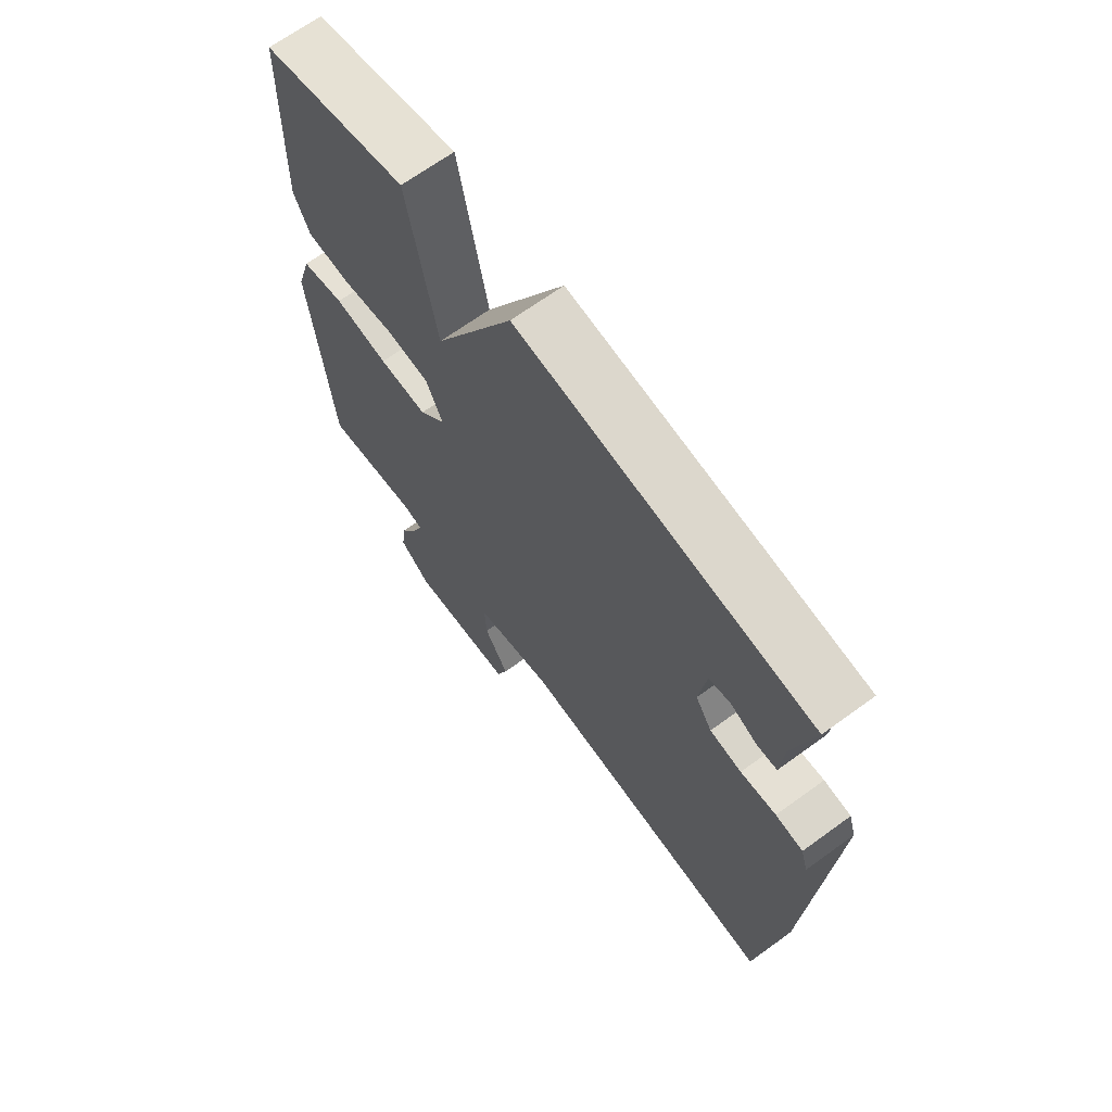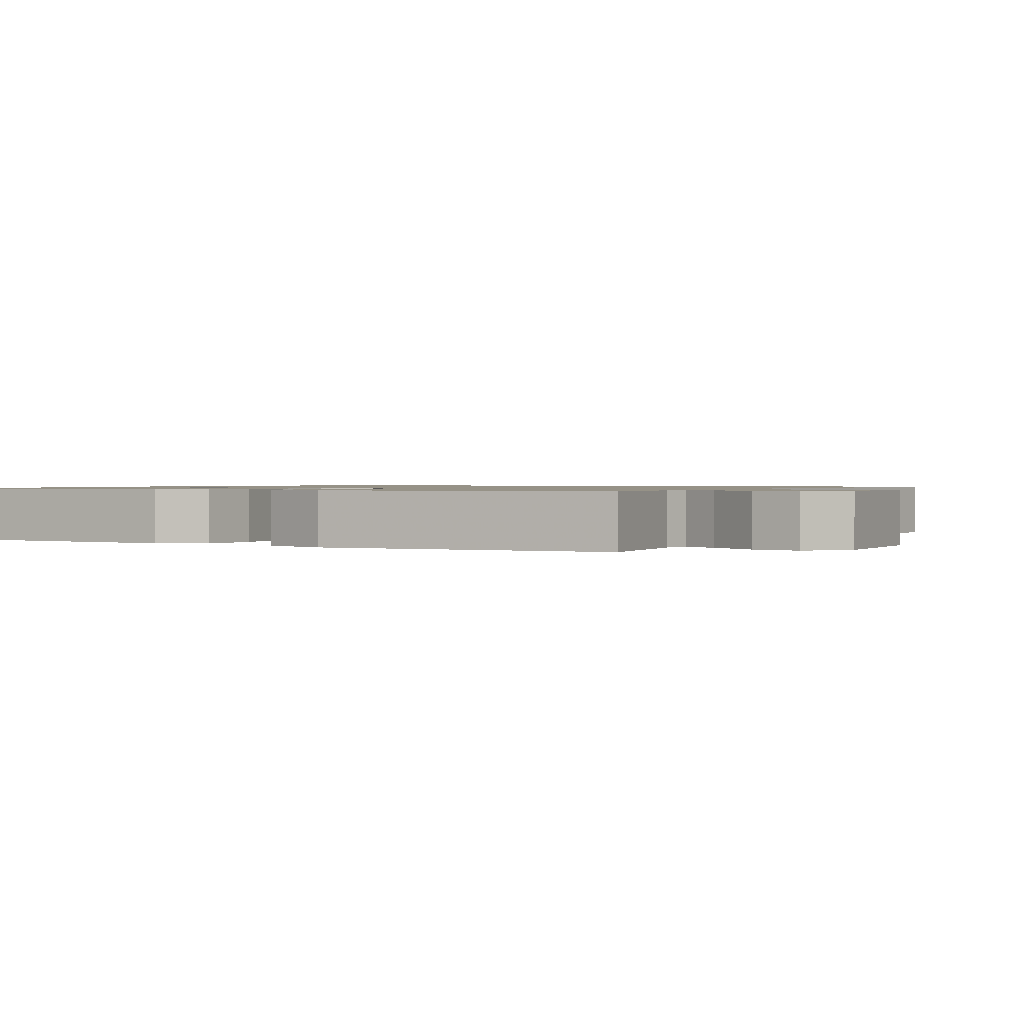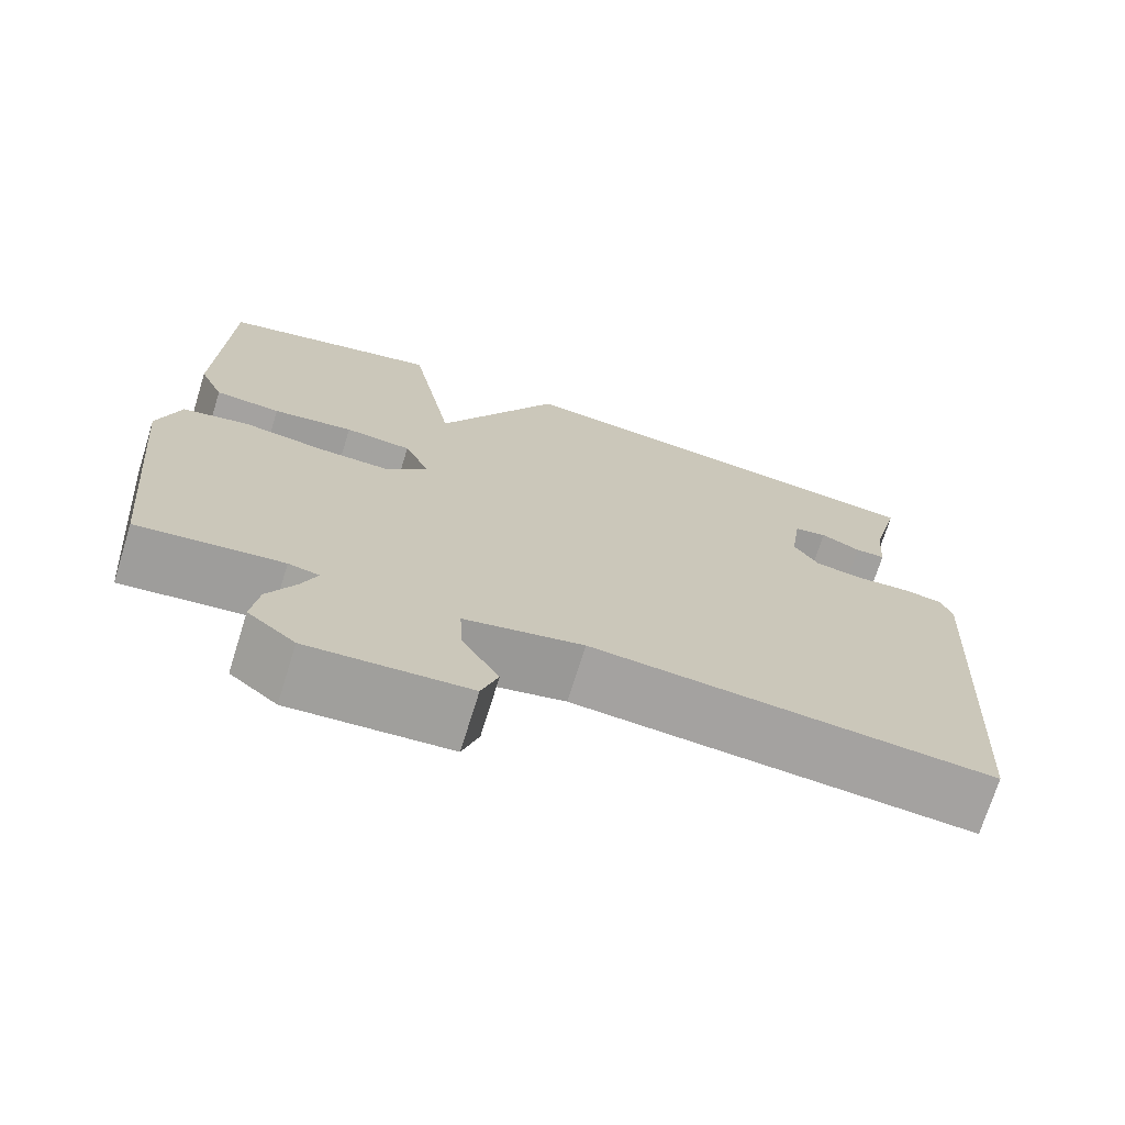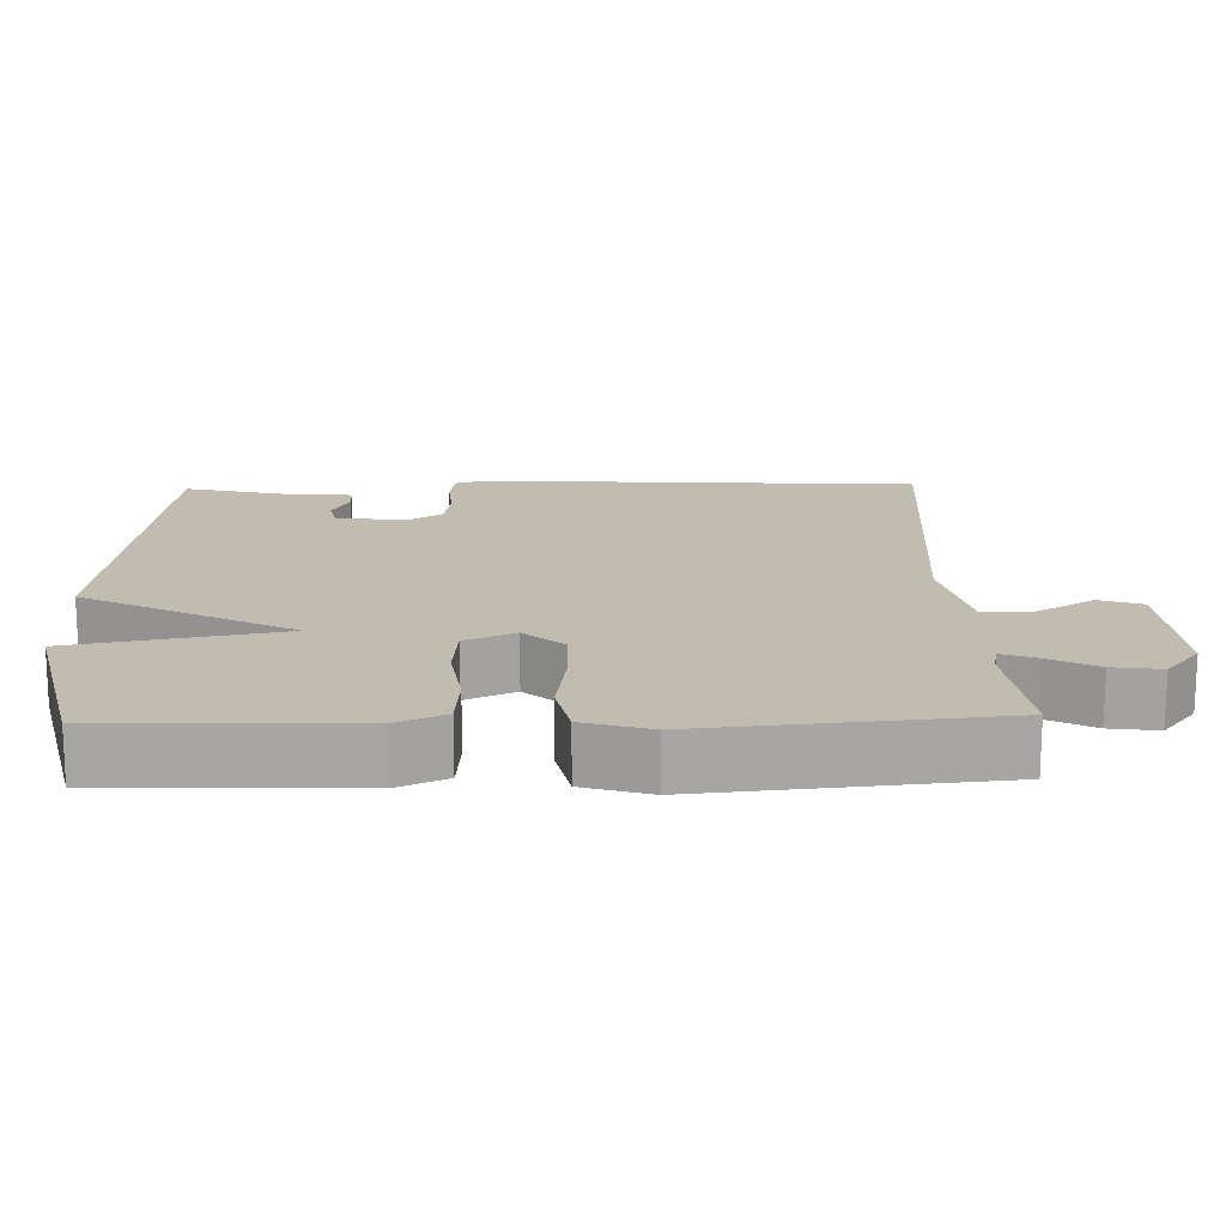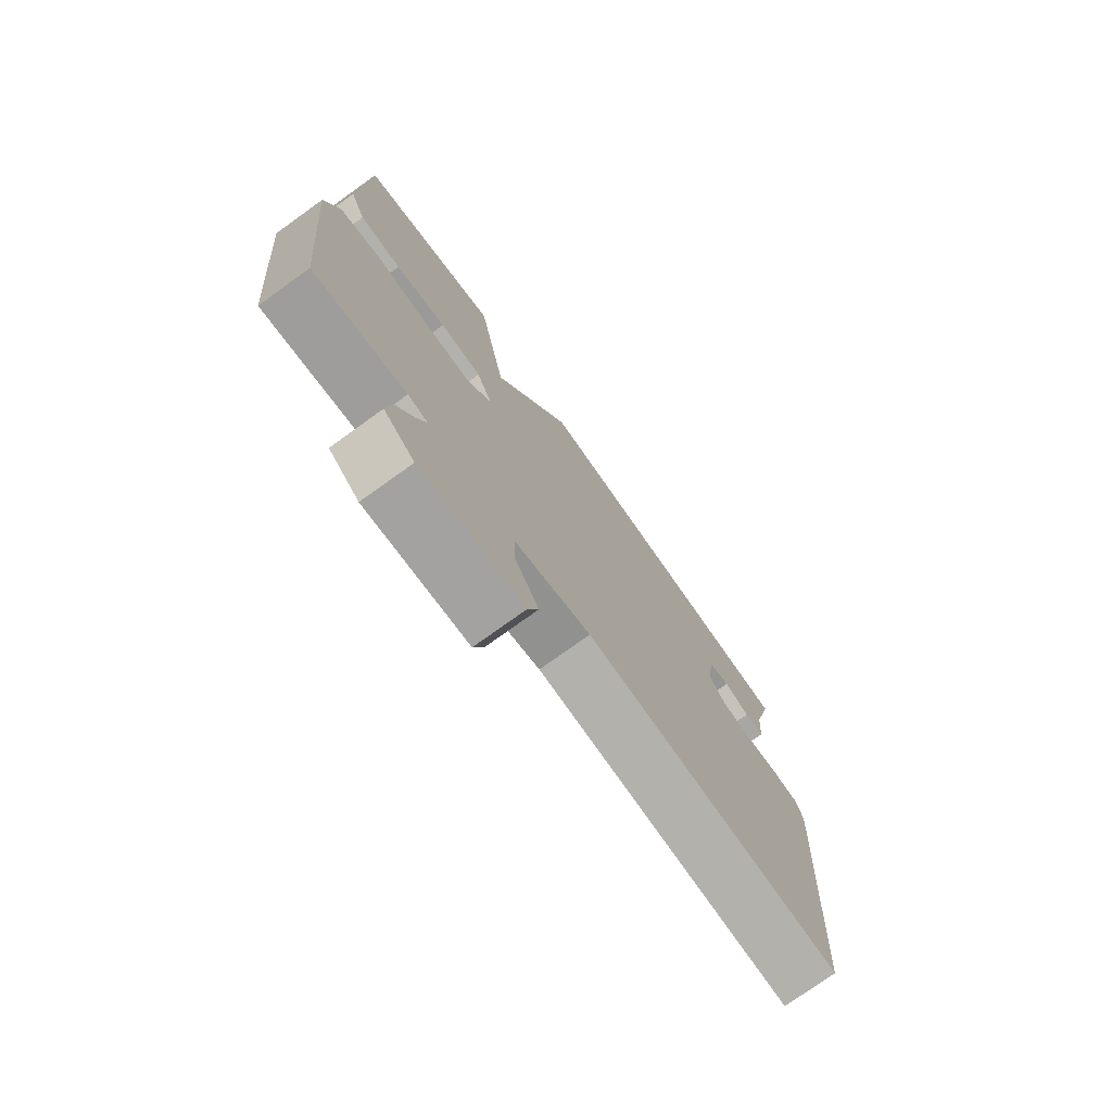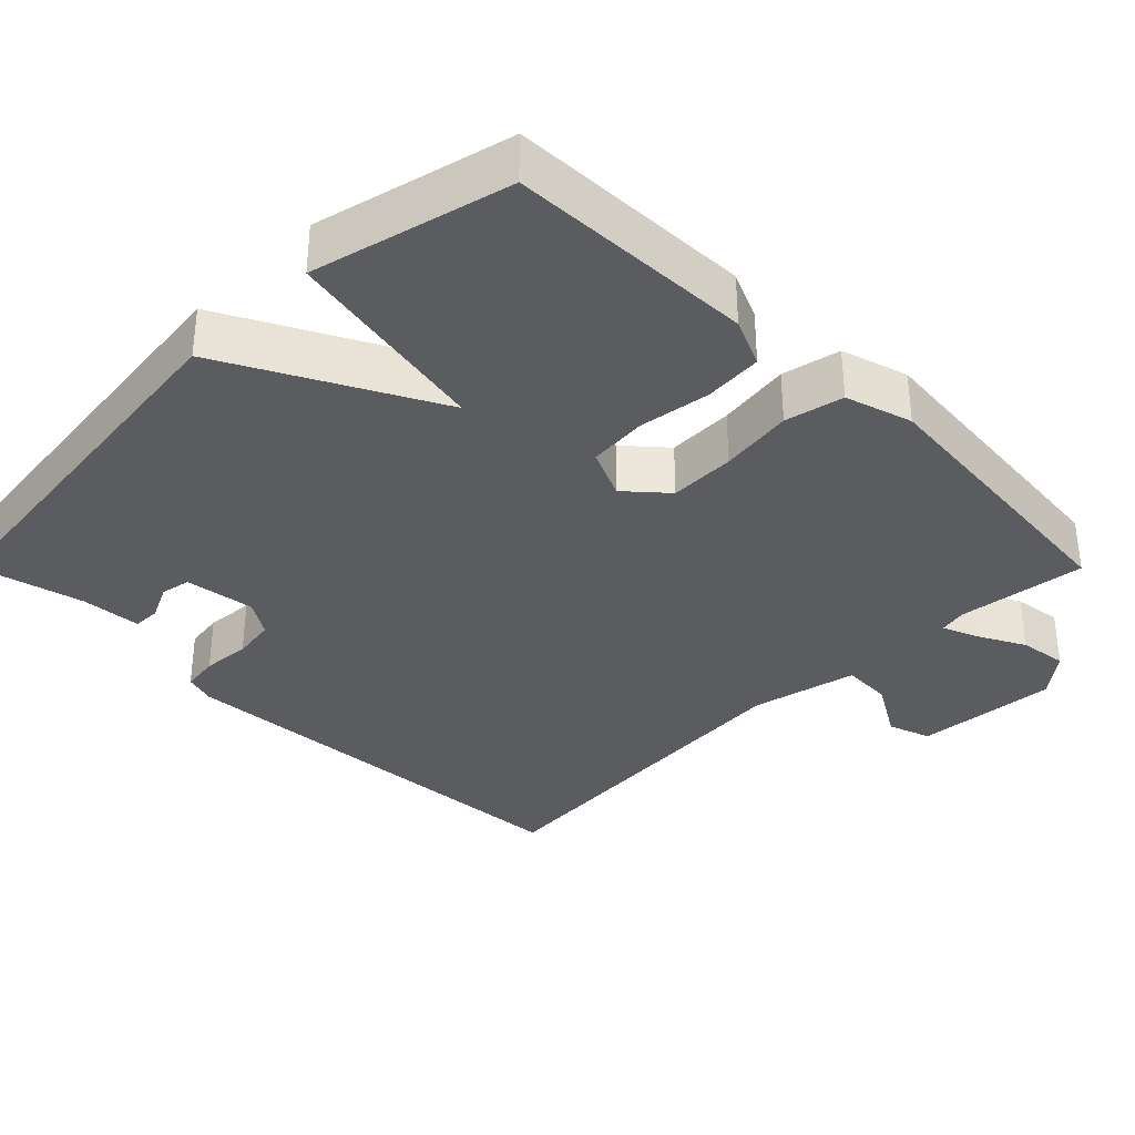
<metadata>
{"format":"obj","ext":"obj","renderer":"f3d","projection":"perspective","resolution":1024,"background":"white","views":[{"elev":67.9,"azim":-126.0,"up":"+Z"},{"elev":1.0,"azim":119.9,"up":"+Y"},{"elev":-72.1,"azim":162.7,"up":"+Z"},{"elev":16.4,"azim":88.5,"up":"+Y"},{"elev":-75.8,"azim":125.7,"up":"+Z"},{"elev":-34.5,"azim":44.9,"up":"+Y"}]}
</metadata>
<code>
v -0.5 0.07 0.5
v 0.034 0.07 0.564
v 0.181 0.07 0.283
v 0.234 0.07 0.564
v 0.5 0.07 0.5
v 0.51 0.07 0.169
v 0.481 0.07 0.104
v 0.402 0.07 0.098
v 0.305 0.07 0.112
v 0.225 0.07 0.105
v 0.195 0.07 0.038
v 0.243 0.07 -0.016
v 0.332 0.07 -0.014
v 0.431 0.07 0
v 0.51 0.07 -0.017
v 0.537 0.07 -0.107
v 0.5 0.07 -0.5
v 0.326 0.07 -0.479
v 0.289 0.07 -0.487
v 0.307 0.07 -0.533
v 0.341 0.07 -0.598
v 0.35 0.07 -0.663
v 0.293 0.07 -0.709
v 0.1 0.07 -0.695
v 0.08 0.07 -0.637
v 0.125 0.07 -0.561
v 0.128 0.07 -0.493
v -0.016 0.07 -0.461
v -0.5 0.07 -0.5
v -0.536 0.07 0.09
v -0.523 0.07 0.132
v -0.473 0.07 0.139
v -0.408 0.07 0.134
v -0.35 0.07 0.143
v -0.32 0.07 0.19
v -0.333 0.07 0.285
v -0.373 0.07 0.293
v -0.421 0.07 0.27
v -0.458 0.07 0.271
v -0.464 0.07 0.353
v -0.5 0 0.5
v 0.034 0 0.564
v 0.181 0 0.283
v 0.234 0 0.564
v 0.5 0 0.5
v 0.51 0 0.169
v 0.481 0 0.104
v 0.402 0 0.098
v 0.305 0 0.112
v 0.225 0 0.105
v 0.195 0 0.038
v 0.243 0 -0.016
v 0.332 0 -0.014
v 0.431 0 0
v 0.51 0 -0.017
v 0.537 0 -0.107
v 0.5 0 -0.5
v 0.326 0 -0.479
v 0.289 0 -0.487
v 0.307 0 -0.533
v 0.341 0 -0.598
v 0.35 0 -0.663
v 0.293 0 -0.709
v 0.1 0 -0.695
v 0.08 0 -0.637
v 0.125 0 -0.561
v 0.128 0 -0.493
v -0.016 0 -0.461
v -0.5 0 -0.5
v -0.536 0 0.09
v -0.523 0 0.132
v -0.473 0 0.139
v -0.408 0 0.134
v -0.35 0 0.143
v -0.32 0 0.19
v -0.333 0 0.285
v -0.373 0 0.293
v -0.421 0 0.27
v -0.458 0 0.271
v -0.464 0 0.353
f 37 38 39 40
f 1 2 3
f 40 1 3
f 37 40 3
f 36 37 3
f 35 36 3
f 34 35 3
f 31 32 33
f 30 31 33
f 29 30 33
f 28 29 33
f 27 28 33 34
f 24 25 26
f 23 24 26
f 22 23 26
f 21 22 26
f 20 21 26
f 19 20 26 27
f 18 19 27 34
f 16 17 18
f 15 16 18
f 14 15 18
f 13 14 18
f 12 13 18
f 11 12 18 34
f 7 8 9
f 6 7 9
f 5 6 9
f 4 5 9
f 3 4 9
f 3 9 10
f 3 10 11 34
f 80 79 78 77
f 43 42 41
f 43 41 80
f 43 80 77
f 43 77 76
f 43 76 75
f 43 75 74
f 73 72 71
f 73 71 70
f 73 70 69
f 73 69 68
f 74 73 68 67
f 66 65 64
f 66 64 63
f 66 63 62
f 66 62 61
f 66 61 60
f 67 66 60 59
f 74 67 59 58
f 58 57 56
f 58 56 55
f 58 55 54
f 58 54 53
f 58 53 52
f 74 58 52 51
f 49 48 47
f 49 47 46
f 49 46 45
f 49 45 44
f 49 44 43
f 50 49 43
f 74 51 50 43
f 1 41 42 2
f 2 42 43 3
f 3 43 44 4
f 4 44 45 5
f 5 45 46 6
f 6 46 47 7
f 7 47 48 8
f 8 48 49 9
f 9 49 50 10
f 10 50 51 11
f 11 51 52 12
f 12 52 53 13
f 13 53 54 14
f 14 54 55 15
f 15 55 56 16
f 16 56 57 17
f 17 57 58 18
f 18 58 59 19
f 19 59 60 20
f 20 60 61 21
f 21 61 62 22
f 22 62 63 23
f 23 63 64 24
f 24 64 65 25
f 25 65 66 26
f 26 66 67 27
f 27 67 68 28
f 28 68 69 29
f 29 69 70 30
f 30 70 71 31
f 31 71 72 32
f 32 72 73 33
f 33 73 74 34
f 34 74 75 35
f 35 75 76 36
f 36 76 77 37
f 37 77 78 38
f 38 78 79 39
f 39 79 80 40
f 40 80 41 1

</code>
